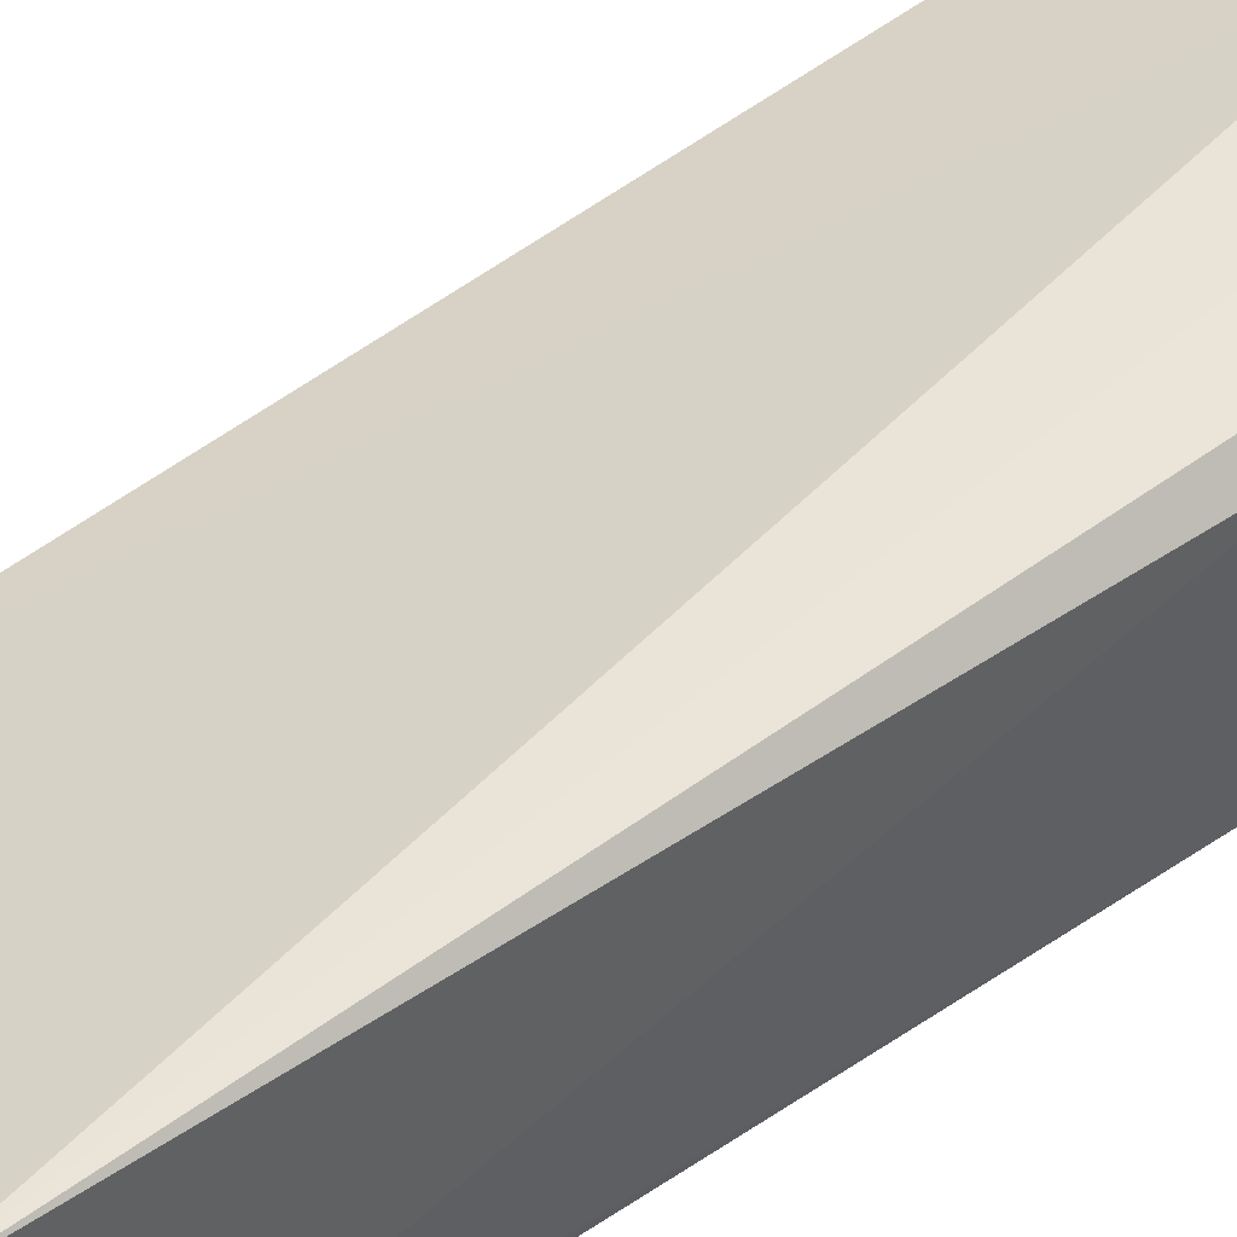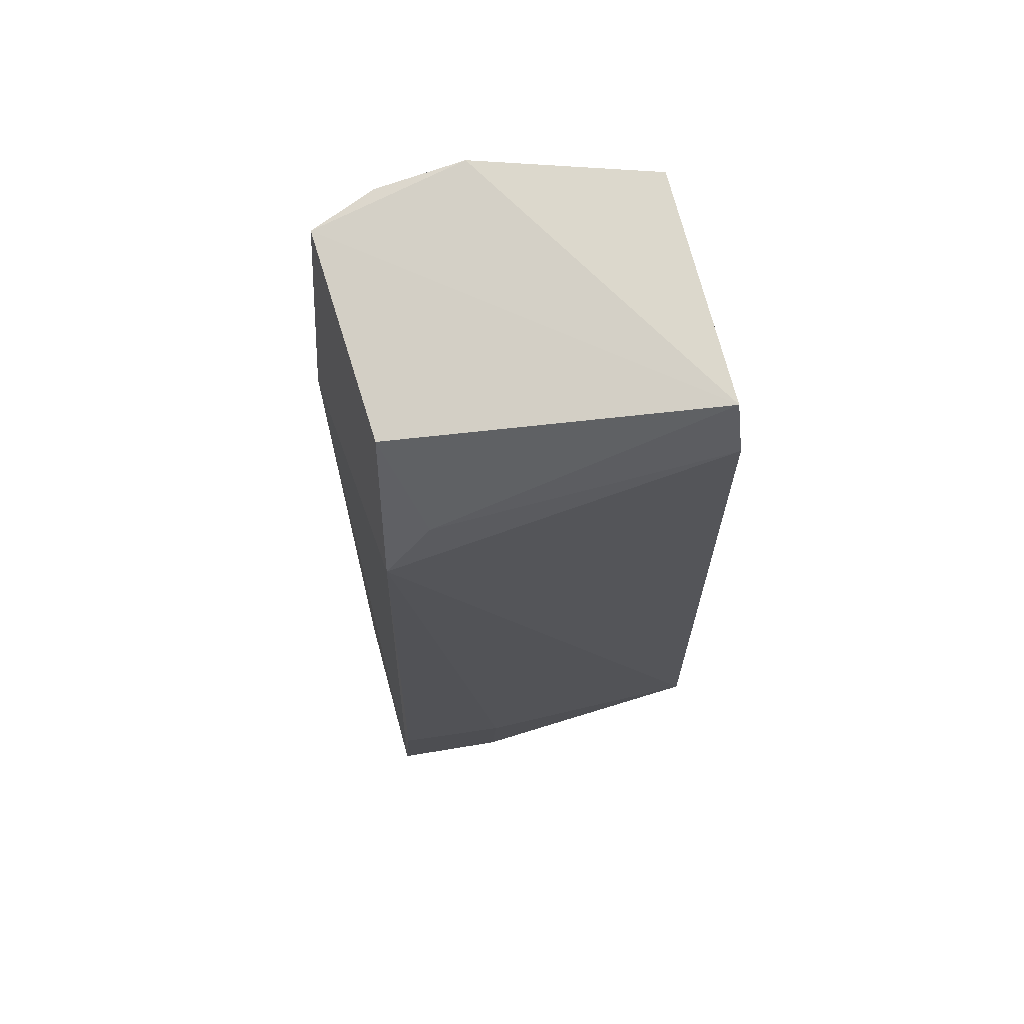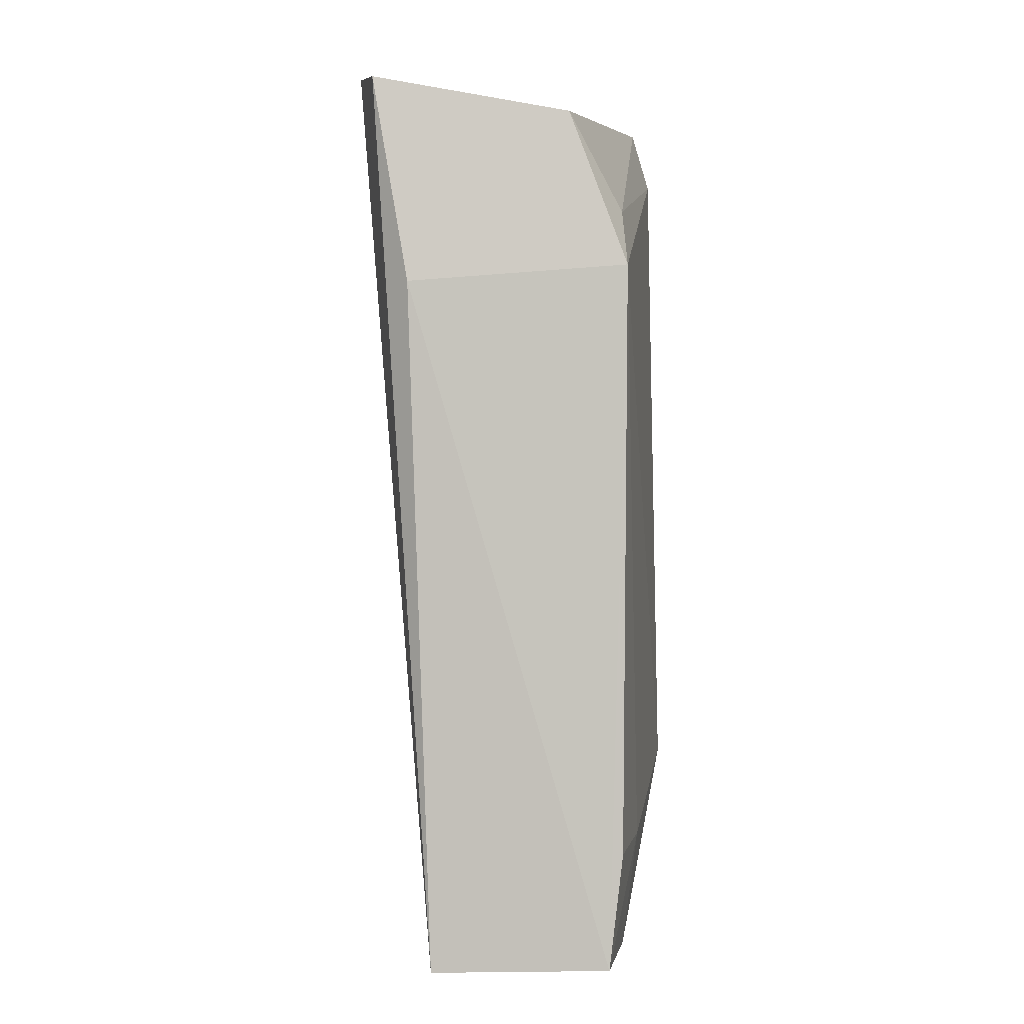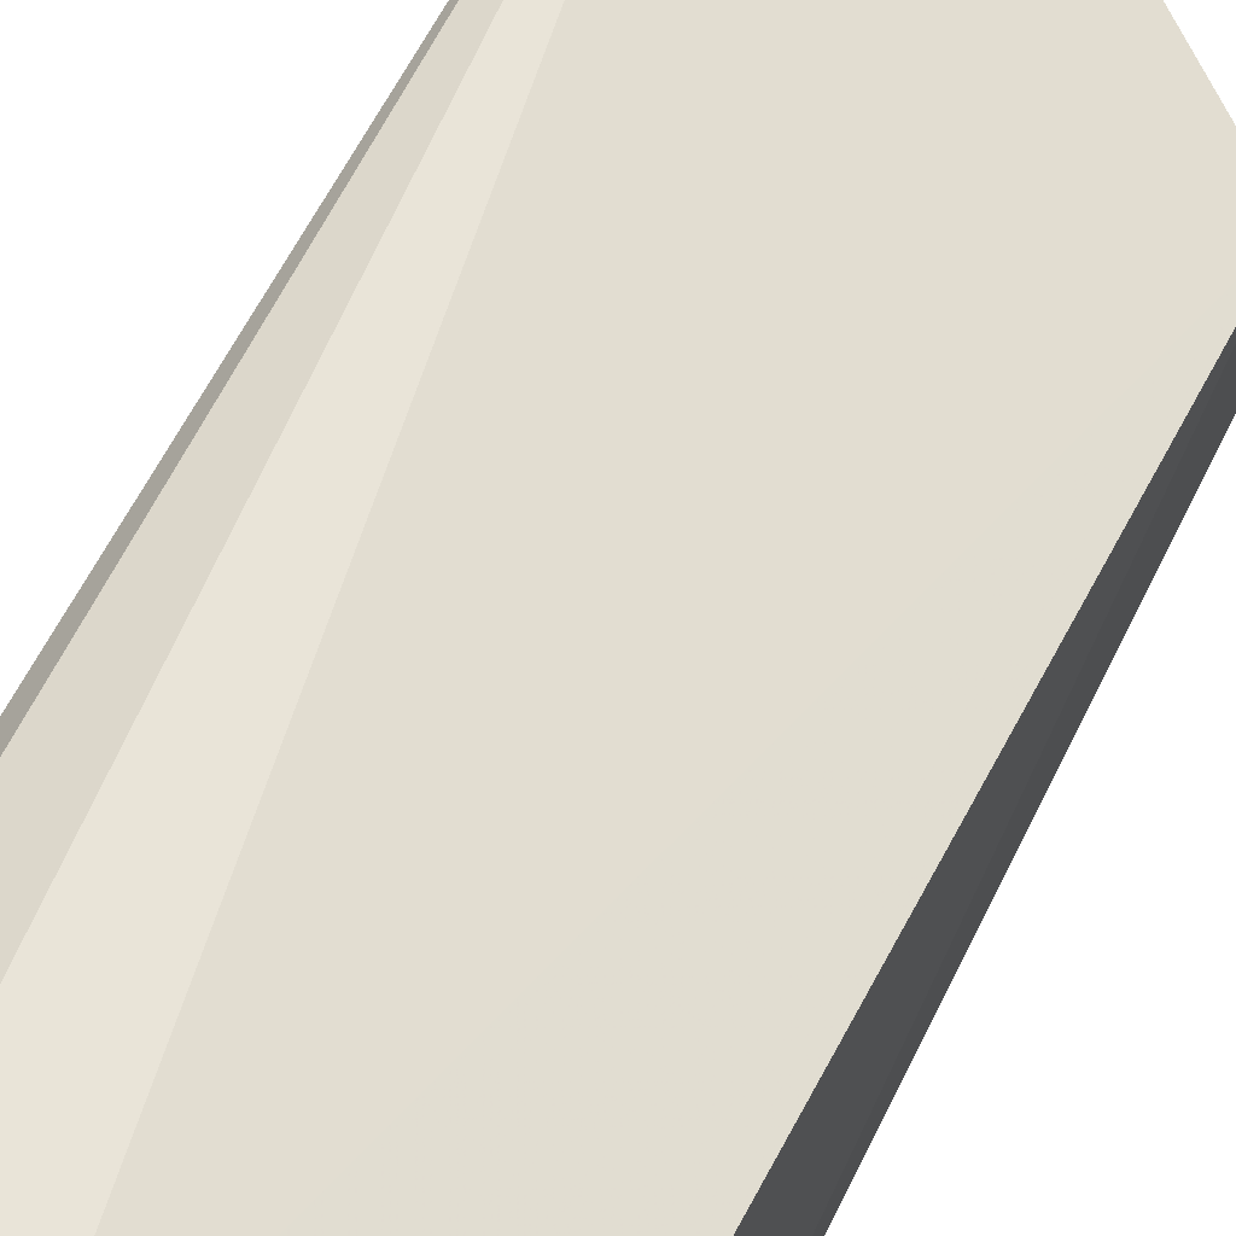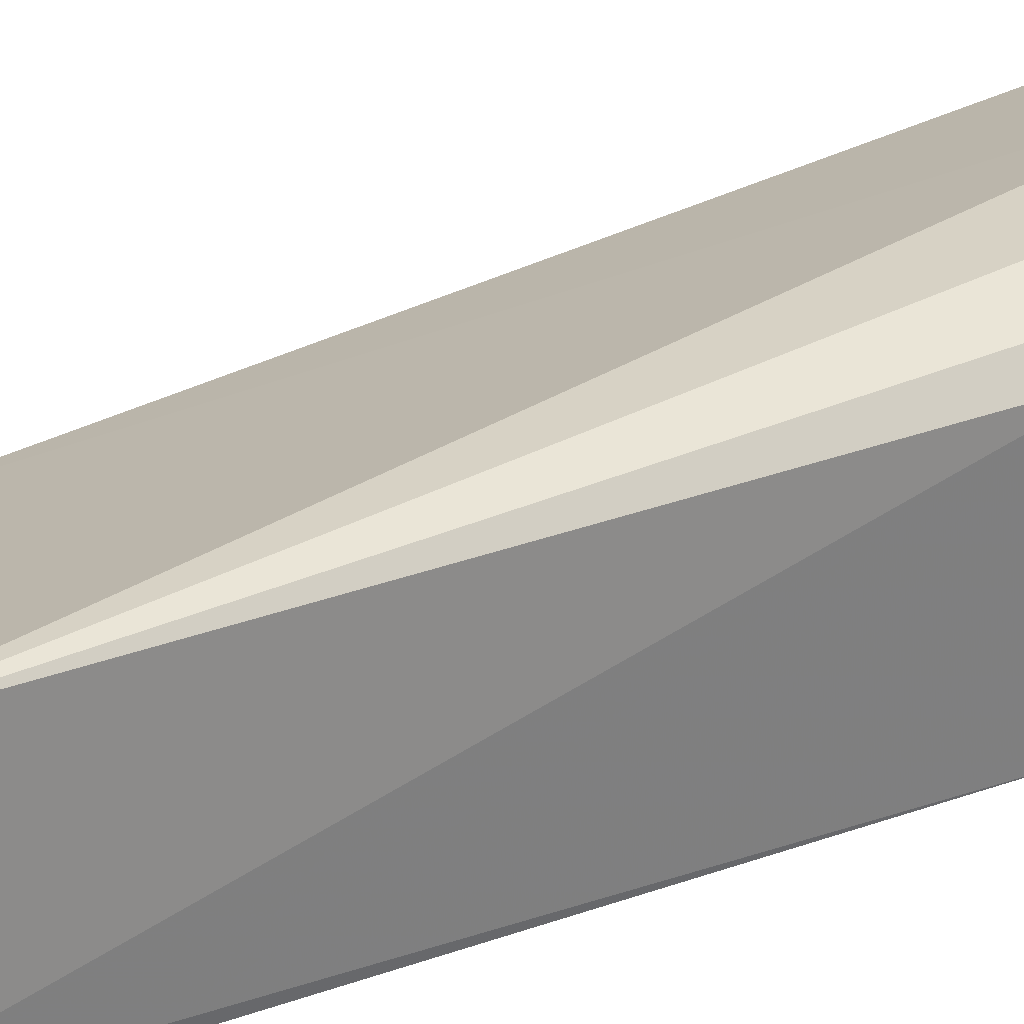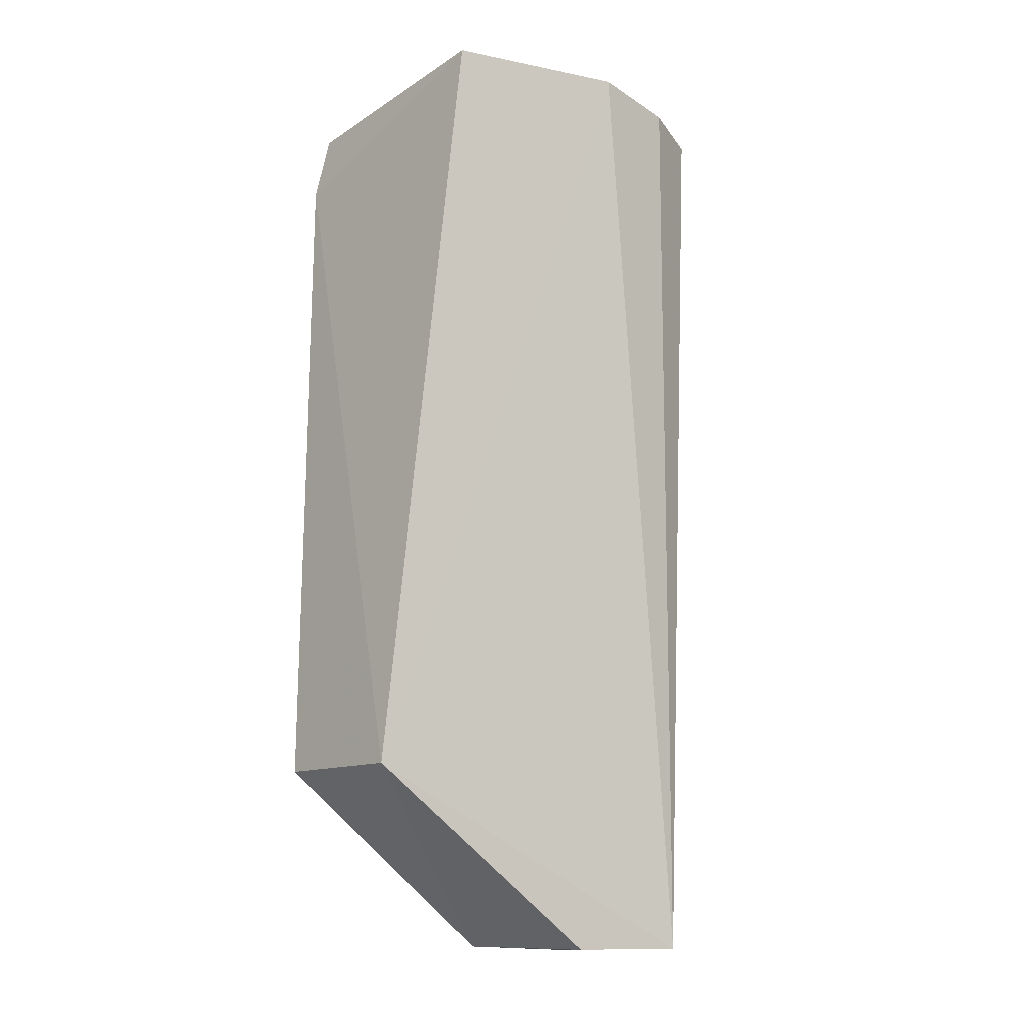
<metadata>
{"format":"obj","ext":"obj","renderer":"f3d","projection":"perspective","resolution":1024,"background":"white","views":[{"elev":40.6,"azim":50.8,"up":"+Z"},{"elev":67.5,"azim":167.5,"up":"+Y"},{"elev":1.7,"azim":97.2,"up":"+Y"},{"elev":66.2,"azim":-153.0,"up":"+Z"},{"elev":23.4,"azim":58.7,"up":"+Z"},{"elev":-16.4,"azim":-41.4,"up":"+Y"}]}
</metadata>
<code>
v 0.01976 -0.00882 0.02177
v 0.02533 -0.0721 0.01577
v 0.02365 -0.02272 0.002198
v 0.001055 -0.01428 0.002016
v 0.001513 -0.06037 0.01139
v 0.02283 -0.01192 0.006352
v 0.0139 -0.008008 0.02208
v 0.01698 -0.07173 0.002917
v 0.02052 -0.01869 0.002809
v 0.02407 -0.009424 0.02006
v 0.001962 -0.008511 0.01888
v 0.0247 -0.07171 0.003315
v 0.01798 -0.07237 0.01373
v 0.001497 -0.05986 0.001077
v 0.001321 -0.01014 0.003232
v 0.02553 -0.02386 0.01734
v 0.01684 -0.0636 0.001867
v 0.02434 -0.06364 0.002404
f 7 5 2
f 7 2 1
f 9 6 3
f 9 3 4
f 10 1 2
f 10 7 1
f 11 4 5
f 11 5 7
f 13 2 5
f 13 5 8
f 13 12 2
f 13 8 12
f 14 8 5
f 14 5 4
f 14 4 3
f 15 9 4
f 15 6 9
f 15 4 11
f 15 11 7
f 15 10 6
f 15 7 10
f 16 10 2
f 16 3 6
f 16 6 10
f 16 12 3
f 16 2 12
f 17 12 8
f 17 8 14
f 17 14 3
f 18 17 3
f 18 3 12
f 18 12 17

</code>
